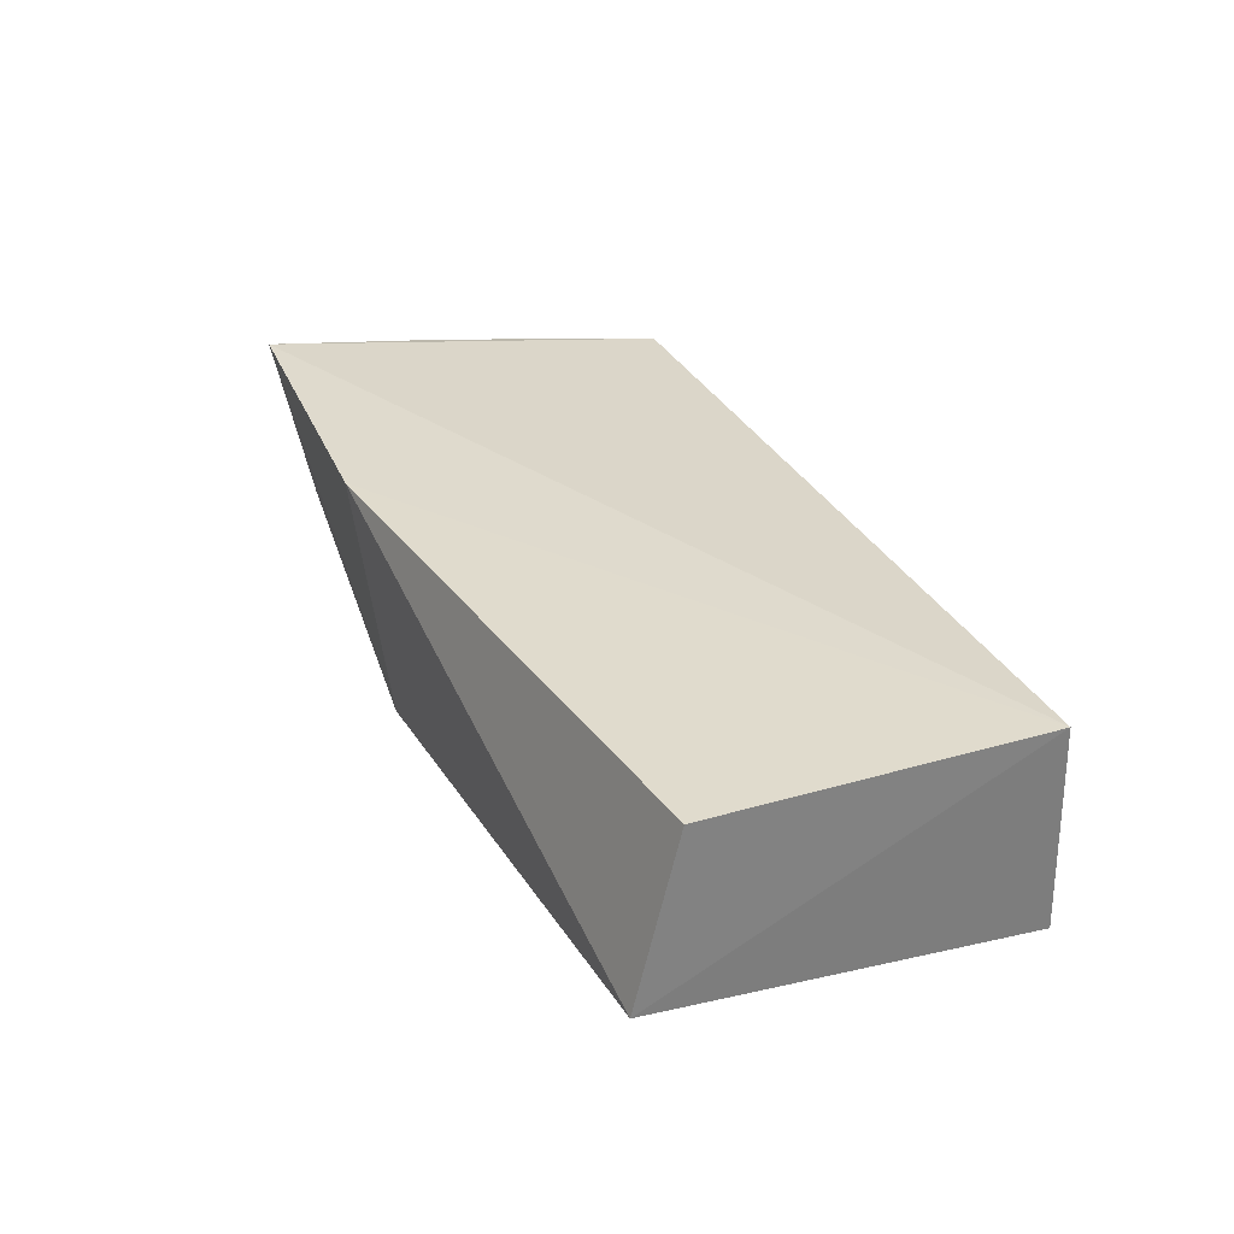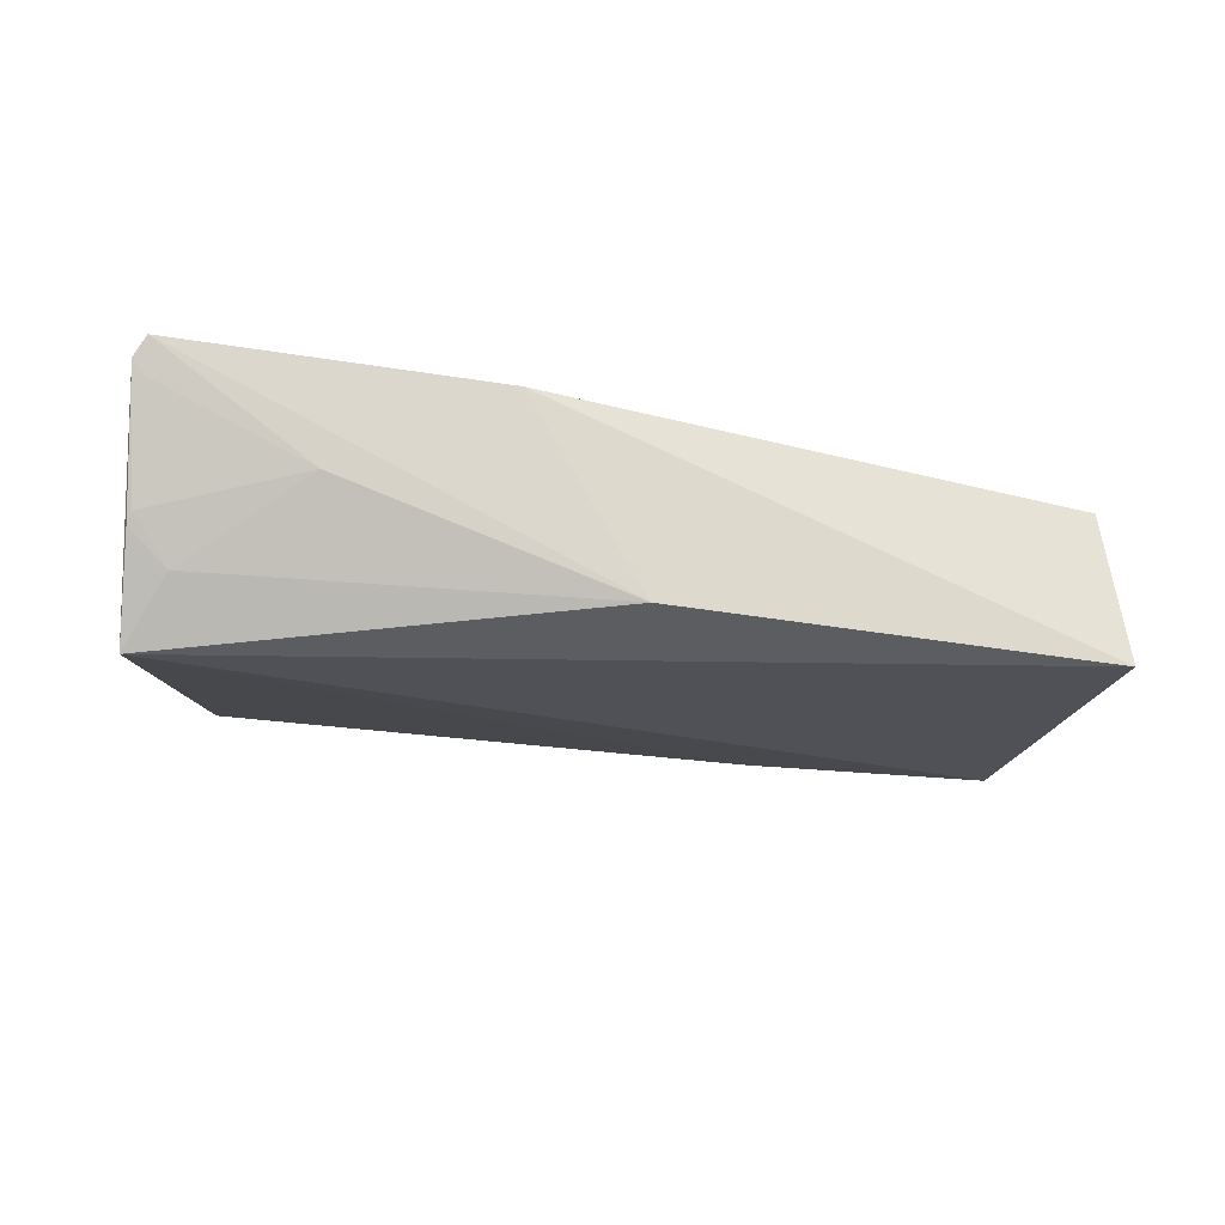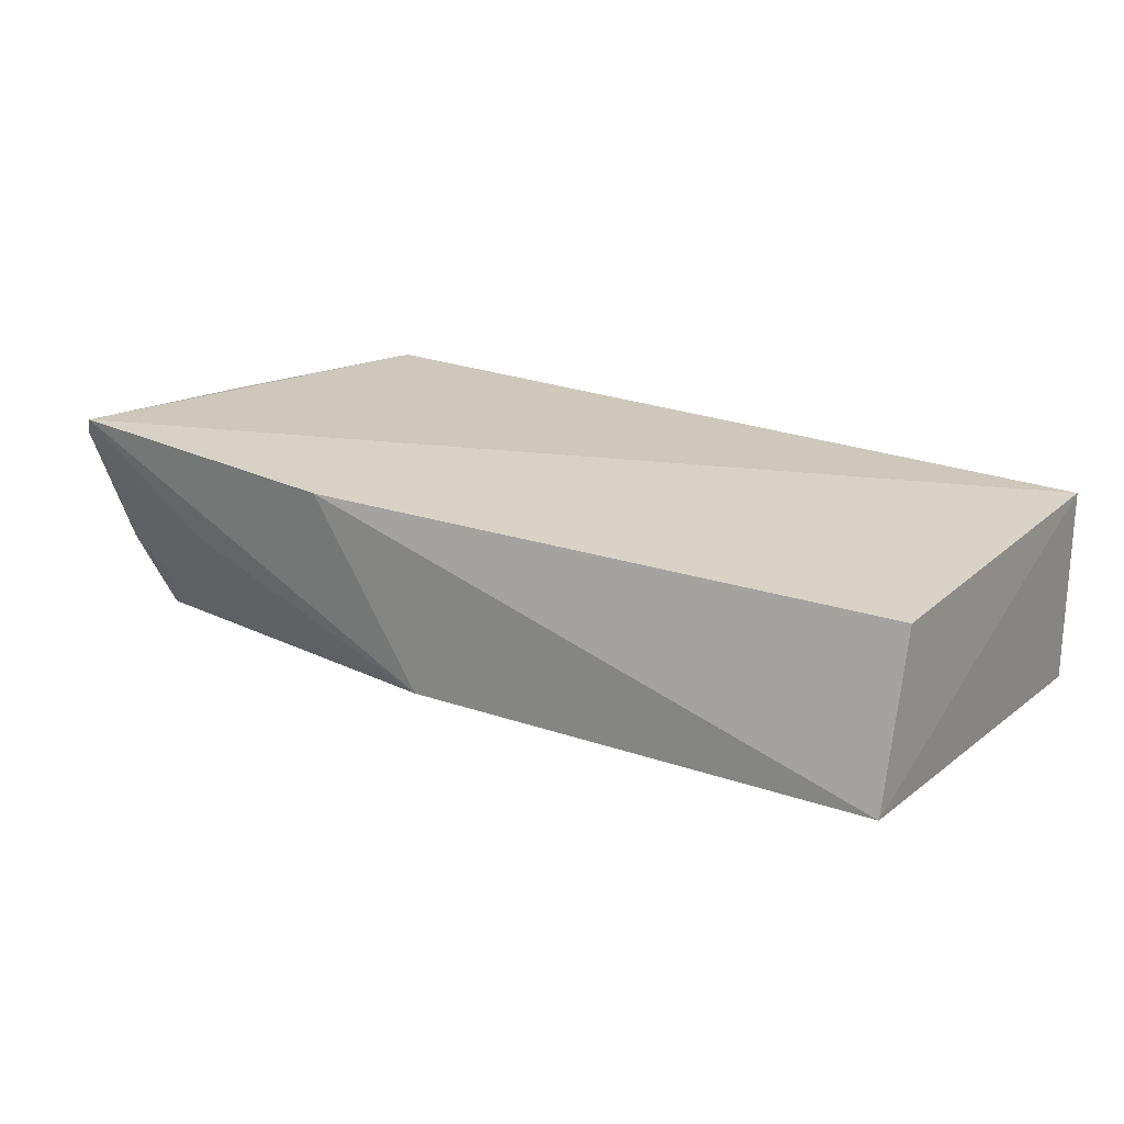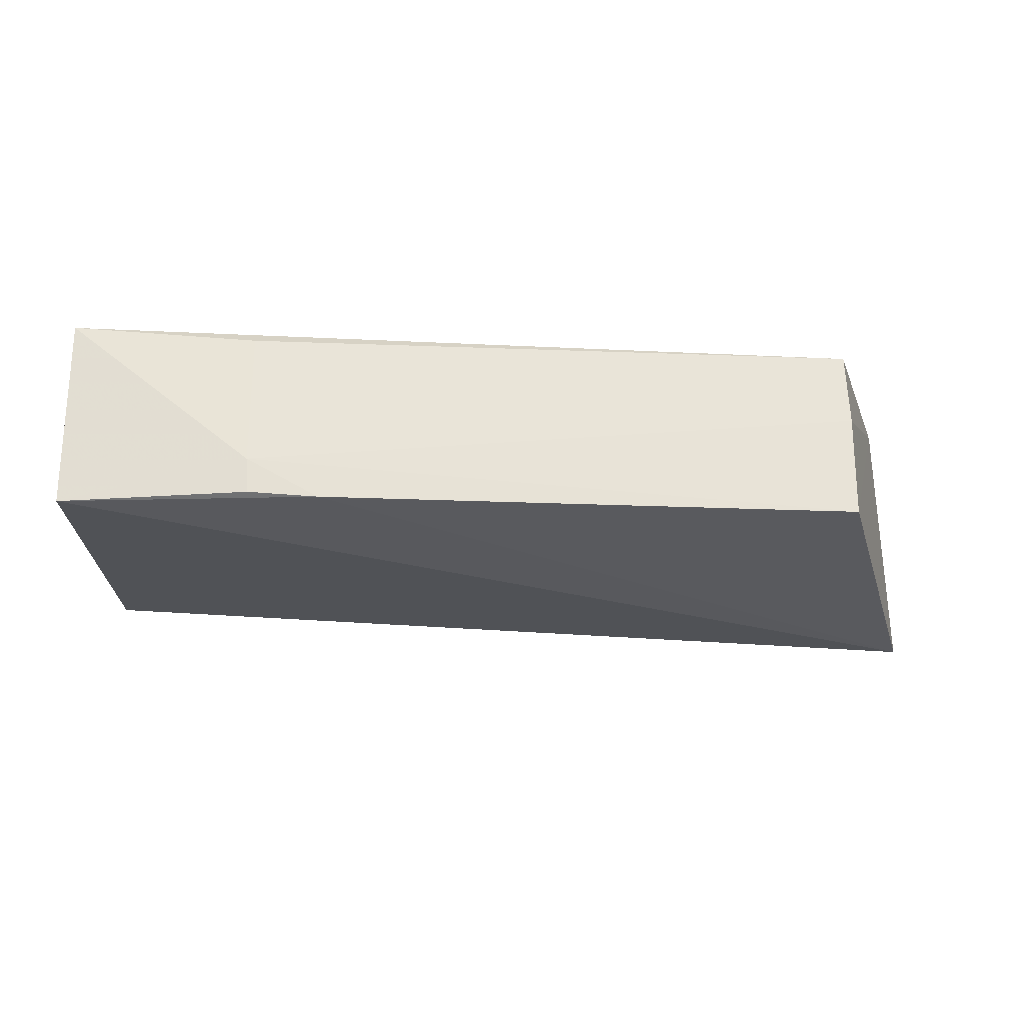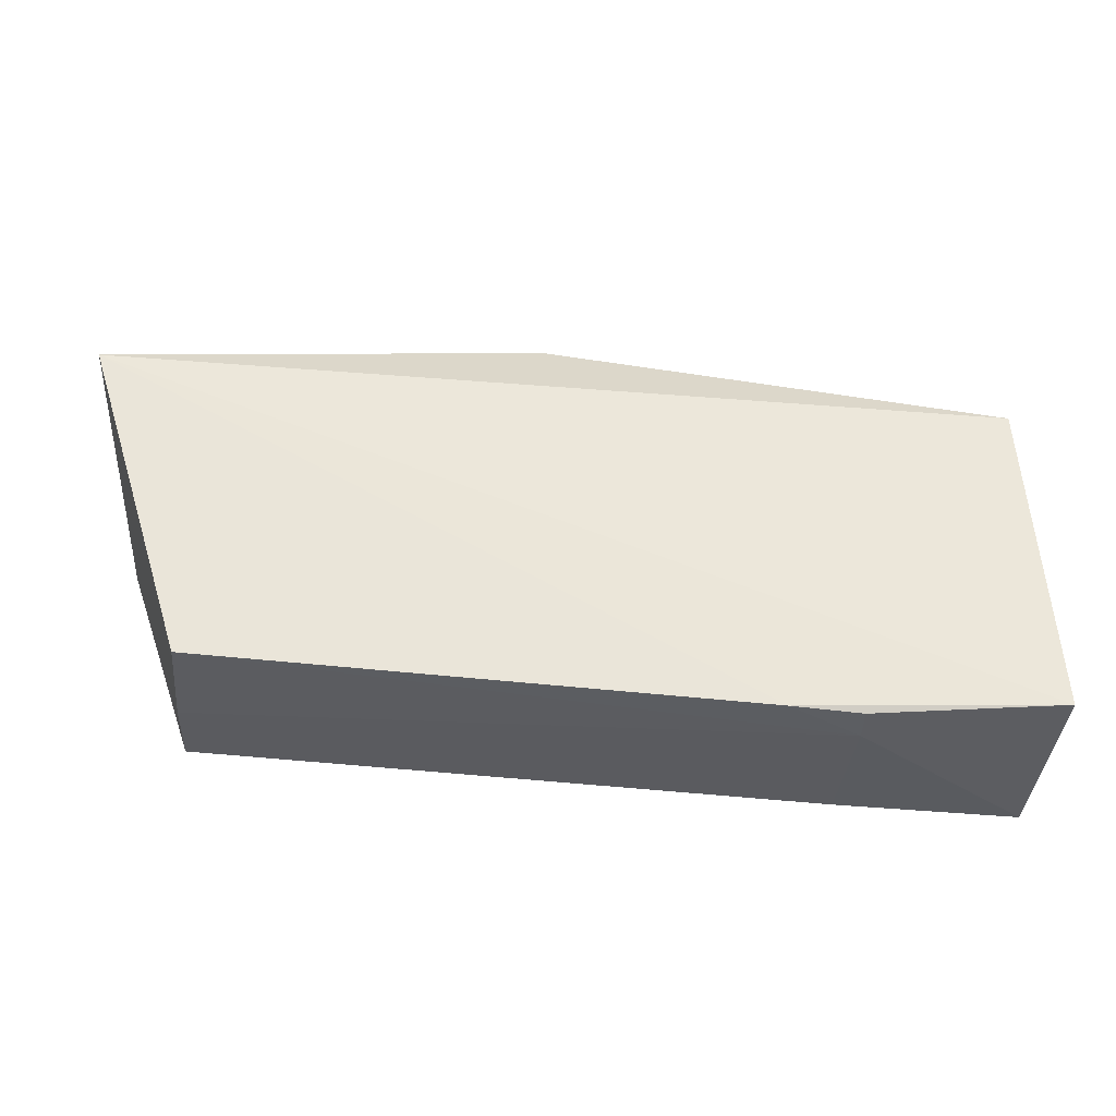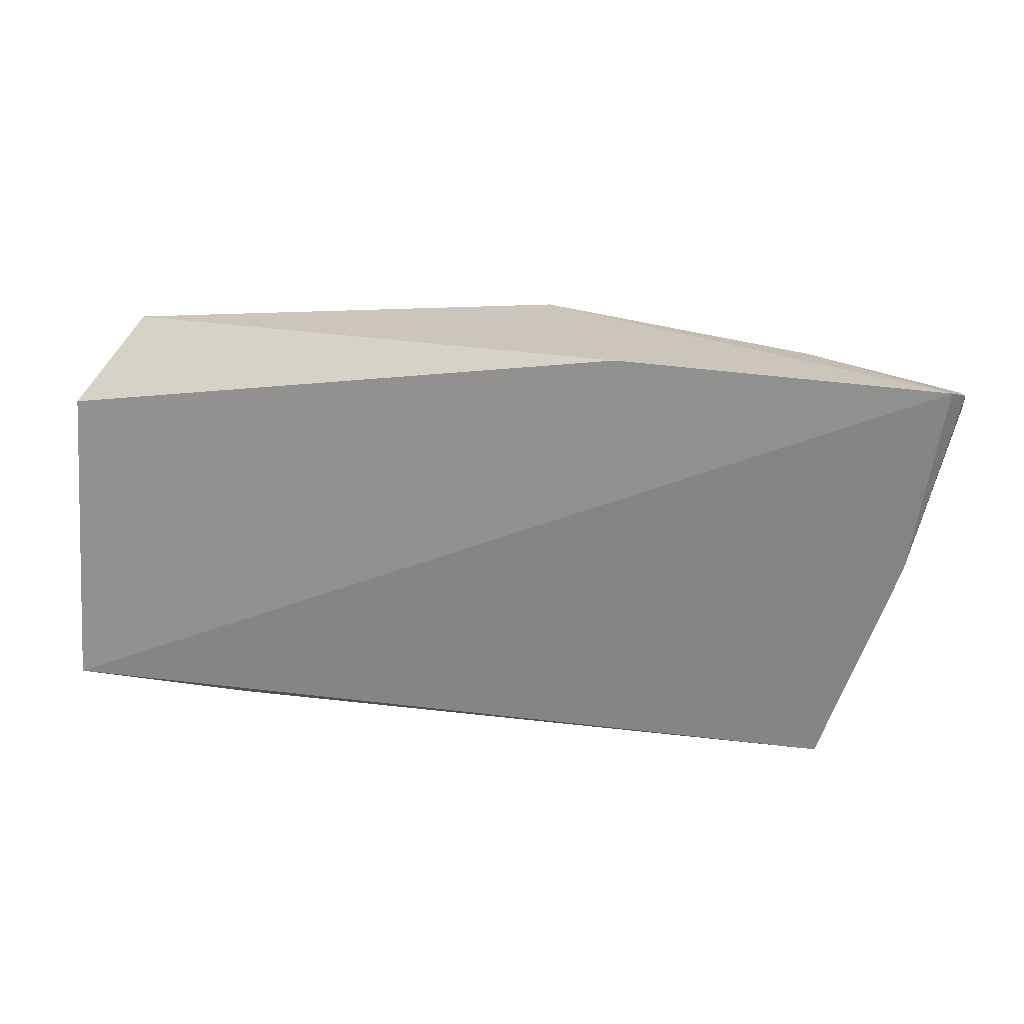
<metadata>
{"format":"obj","ext":"obj","renderer":"f3d","projection":"perspective","resolution":1024,"background":"white","views":[{"elev":31.2,"azim":69.6,"up":"+Y"},{"elev":-20.4,"azim":-14.6,"up":"+Y"},{"elev":23.9,"azim":36.3,"up":"+Y"},{"elev":-21.9,"azim":178.3,"up":"+Y"},{"elev":-39.4,"azim":-4.6,"up":"+Z"},{"elev":22.8,"azim":-163.5,"up":"+Z"}]}
</metadata>
<code>
v 0.09967 -0.3401 0.05049
v 0.1033 -0.3433 -0.09973
v 0.1033 -0.261 -0.09759
v -0.2773 -0.2609 0.07605
v -0.277 -0.3631 0.0354
v 0.09789 -0.2694 0.03241
v -0.09798 -0.3408 0.07285
v -0.2345 -0.3419 -0.09412
v -0.1457 -0.2642 0.07574
v -0.2773 -0.3187 0.05713
v 0.02346 -0.341 -0.1067
v -0.005829 -0.3424 -0.1057
v -0.2646 -0.2652 -0.0002883
v -0.216 -0.303 0.07304
v -0.2818 -0.2688 0.07299
v -0.2634 -0.337 0.05155
v -0.2346 -0.2656 -0.0867
v -0.2786 -0.3233 0.05482
v -0.2767 -0.2749 0.07209
v 0.02453 -0.3258 -0.1062
v -0.2354 -0.2974 -0.09014
v 0.0248 -0.267 -0.09931
f 1 2 3
f 5 2 1
f 6 1 3
f 7 5 1
f 9 6 3
f 9 3 4
f 9 1 6
f 9 7 1
f 9 4 7
f 12 2 5
f 12 5 8
f 12 11 2
f 13 8 5
f 14 7 4
f 15 13 5
f 15 4 13
f 16 5 7
f 16 14 10
f 16 7 14
f 17 13 4
f 17 4 3
f 18 15 5
f 18 10 15
f 18 16 10
f 18 5 16
f 19 14 4
f 19 4 15
f 19 15 10
f 19 10 14
f 20 12 8
f 20 11 12
f 20 3 2
f 20 2 11
f 21 8 13
f 21 13 17
f 21 20 8
f 21 17 20
f 22 20 17
f 22 17 3
f 22 3 20

</code>
